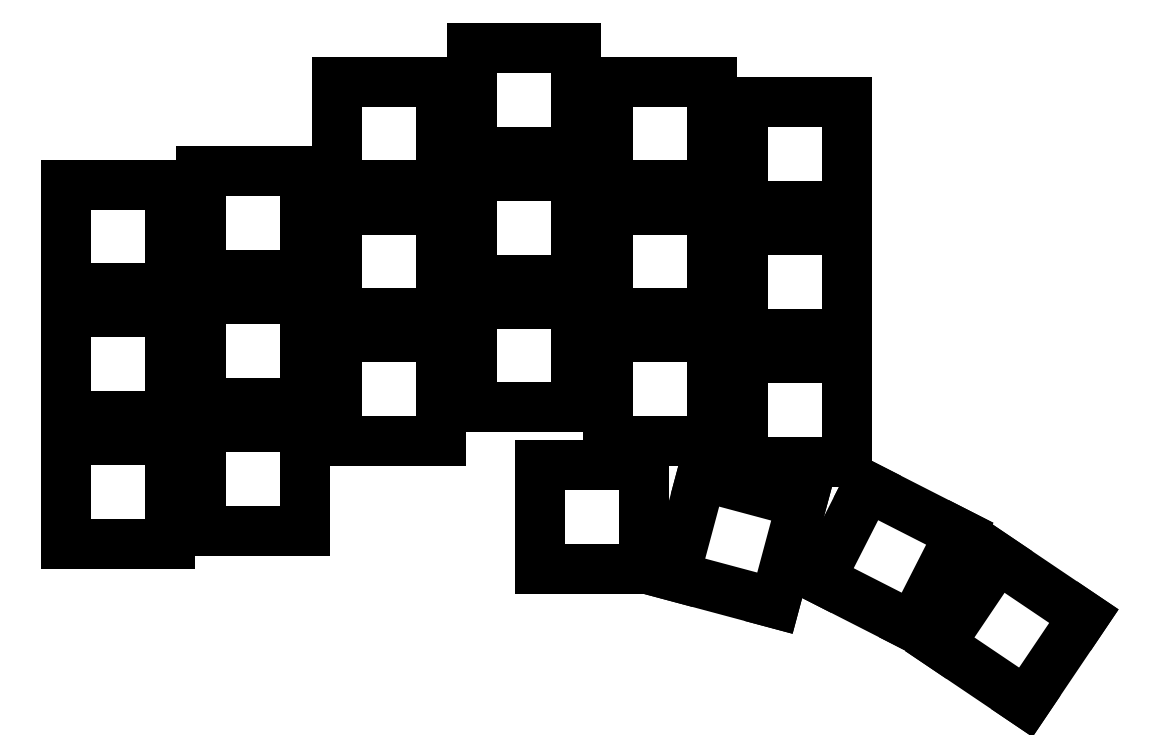
<metadata>
{"format":"dxf","ext":"dxf","renderer":"ezdxf+matplotlib","layout":"modelspace","background":"white","min_lineweight":24,"dpi":150}
</metadata>
<code>
0
SECTION
2
ENTITIES
0
LINE
8
0
10
43.1
20
-106.9
11
56.9
21
-106.9
0
LINE
8
0
10
56.9
20
-106.9
11
56.9
21
-93.1
0
LINE
8
0
10
56.9
20
-93.1
11
43.1
21
-93.1
0
LINE
8
0
10
43.1
20
-93.1
11
43.1
21
-106.9
0
LINE
8
0
10
43.1
20
-89.9
11
56.9
21
-89.9
0
LINE
8
0
10
56.9
20
-89.9
11
56.9
21
-76.1
0
LINE
8
0
10
56.9
20
-76.1
11
43.1
21
-76.1
0
LINE
8
0
10
43.1
20
-76.1
11
43.1
21
-89.9
0
LINE
8
0
10
43.1
20
-72.9
11
56.9
21
-72.9
0
LINE
8
0
10
56.9
20
-72.9
11
56.9
21
-59.1
0
LINE
8
0
10
56.9
20
-59.1
11
43.1
21
-59.1
0
LINE
8
0
10
43.1
20
-59.1
11
43.1
21
-72.9
0
LINE
8
0
10
61.1
20
-105.1
11
74.9
21
-105.1
0
LINE
8
0
10
74.9
20
-105.1
11
74.9
21
-91.3
0
LINE
8
0
10
74.9
20
-91.3
11
61.1
21
-91.3
0
LINE
8
0
10
61.1
20
-91.3
11
61.1
21
-105.1
0
LINE
8
0
10
61.1
20
-88.1
11
74.9
21
-88.1
0
LINE
8
0
10
74.9
20
-88.1
11
74.9
21
-74.3
0
LINE
8
0
10
74.9
20
-74.3
11
61.1
21
-74.3
0
LINE
8
0
10
61.1
20
-74.3
11
61.1
21
-88.1
0
LINE
8
0
10
61.1
20
-71.1
11
74.9
21
-71.1
0
LINE
8
0
10
74.9
20
-71.1
11
74.9
21
-57.3
0
LINE
8
0
10
74.9
20
-57.3
11
61.1
21
-57.3
0
LINE
8
0
10
61.1
20
-57.3
11
61.1
21
-71.1
0
LINE
8
0
10
79.1
20
-93.22
11
92.9
21
-93.22
0
LINE
8
0
10
92.9
20
-93.22
11
92.9
21
-79.42
0
LINE
8
0
10
92.9
20
-79.42
11
79.1
21
-79.42
0
LINE
8
0
10
79.1
20
-79.42
11
79.1
21
-93.22
0
LINE
8
0
10
79.1
20
-76.22
11
92.9
21
-76.22
0
LINE
8
0
10
92.9
20
-76.22
11
92.9
21
-62.42
0
LINE
8
0
10
92.9
20
-62.42
11
79.1
21
-62.42
0
LINE
8
0
10
79.1
20
-62.42
11
79.1
21
-76.22
0
LINE
8
0
10
79.1
20
-59.22
11
92.9
21
-59.22
0
LINE
8
0
10
92.9
20
-59.22
11
92.9
21
-45.42
0
LINE
8
0
10
92.9
20
-45.42
11
79.1
21
-45.42
0
LINE
8
0
10
79.1
20
-45.42
11
79.1
21
-59.22
0
LINE
8
0
10
97.1
20
-88.72
11
110.9
21
-88.72
0
LINE
8
0
10
110.9
20
-88.72
11
110.9
21
-74.92
0
LINE
8
0
10
110.9
20
-74.92
11
97.1
21
-74.92
0
LINE
8
0
10
97.1
20
-74.92
11
97.1
21
-88.72
0
LINE
8
0
10
97.1
20
-71.72
11
110.9
21
-71.72
0
LINE
8
0
10
110.9
20
-71.72
11
110.9
21
-57.92
0
LINE
8
0
10
110.9
20
-57.92
11
97.1
21
-57.92
0
LINE
8
0
10
97.1
20
-57.92
11
97.1
21
-71.72
0
LINE
8
0
10
97.1
20
-54.72
11
110.9
21
-54.72
0
LINE
8
0
10
110.9
20
-54.72
11
110.9
21
-40.92
0
LINE
8
0
10
110.9
20
-40.92
11
97.1
21
-40.92
0
LINE
8
0
10
97.1
20
-40.92
11
97.1
21
-54.72
0
LINE
8
0
10
115.1
20
-93.22
11
128.9
21
-93.22
0
LINE
8
0
10
128.9
20
-93.22
11
128.9
21
-79.42
0
LINE
8
0
10
128.9
20
-79.42
11
115.1
21
-79.42
0
LINE
8
0
10
115.1
20
-79.42
11
115.1
21
-93.22
0
LINE
8
0
10
115.1
20
-76.22
11
128.9
21
-76.22
0
LINE
8
0
10
128.9
20
-76.22
11
128.9
21
-62.42
0
LINE
8
0
10
128.9
20
-62.42
11
115.1
21
-62.42
0
LINE
8
0
10
115.1
20
-62.42
11
115.1
21
-76.22
0
LINE
8
0
10
115.1
20
-59.22
11
128.9
21
-59.22
0
LINE
8
0
10
128.9
20
-59.22
11
128.9
21
-45.42
0
LINE
8
0
10
128.9
20
-45.42
11
115.1
21
-45.42
0
LINE
8
0
10
115.1
20
-45.42
11
115.1
21
-59.22
0
LINE
8
0
10
133.1
20
-95.92
11
146.9
21
-95.92
0
LINE
8
0
10
146.9
20
-95.92
11
146.9
21
-82.12
0
LINE
8
0
10
146.9
20
-82.12
11
133.1
21
-82.12
0
LINE
8
0
10
133.1
20
-82.12
11
133.1
21
-95.92
0
LINE
8
0
10
133.1
20
-78.92
11
146.9
21
-78.92
0
LINE
8
0
10
146.9
20
-78.92
11
146.9
21
-65.12
0
LINE
8
0
10
146.9
20
-65.12
11
133.1
21
-65.12
0
LINE
8
0
10
133.1
20
-65.12
11
133.1
21
-78.92
0
LINE
8
0
10
133.1
20
-61.92
11
146.9
21
-61.92
0
LINE
8
0
10
146.9
20
-61.92
11
146.9
21
-48.12
0
LINE
8
0
10
146.9
20
-48.12
11
133.1
21
-48.12
0
LINE
8
0
10
133.1
20
-48.12
11
133.1
21
-61.92
0
LINE
8
0
10
106.1
20
-110.2
11
119.9
21
-110.2
0
LINE
8
0
10
119.9
20
-110.2
11
119.9
21
-96.42
0
LINE
8
0
10
119.9
20
-96.42
11
106.1
21
-96.42
0
LINE
8
0
10
106.1
20
-96.42
11
106.1
21
-110.2
0
LINE
8
0
10
124
20
-111.2
11
137.3
21
-114.7
0
LINE
8
0
10
137.3
20
-114.7
11
140.9
21
-101.4
0
LINE
8
0
10
140.9
20
-101.4
11
127.6
21
-97.83
0
LINE
8
0
10
127.6
20
-97.83
11
124
21
-111.2
0
LINE
8
0
10
149.6
20
-99.24
11
143.3
21
-111.5
0
LINE
8
0
10
143.3
20
-111.5
11
155.6
21
-117.8
0
LINE
8
0
10
155.6
20
-117.8
11
161.9
21
-105.5
0
LINE
8
0
10
161.9
20
-105.5
11
149.6
21
-99.24
0
LINE
8
0
10
166.9
20
-108.7
11
159.2
21
-120.2
0
LINE
8
0
10
159.2
20
-120.2
11
170.7
21
-127.9
0
LINE
8
0
10
170.7
20
-127.9
11
178.4
21
-116.5
0
LINE
8
0
10
178.4
20
-116.5
11
166.9
21
-108.7
0
ENDSEC
0
EOF

</code>
